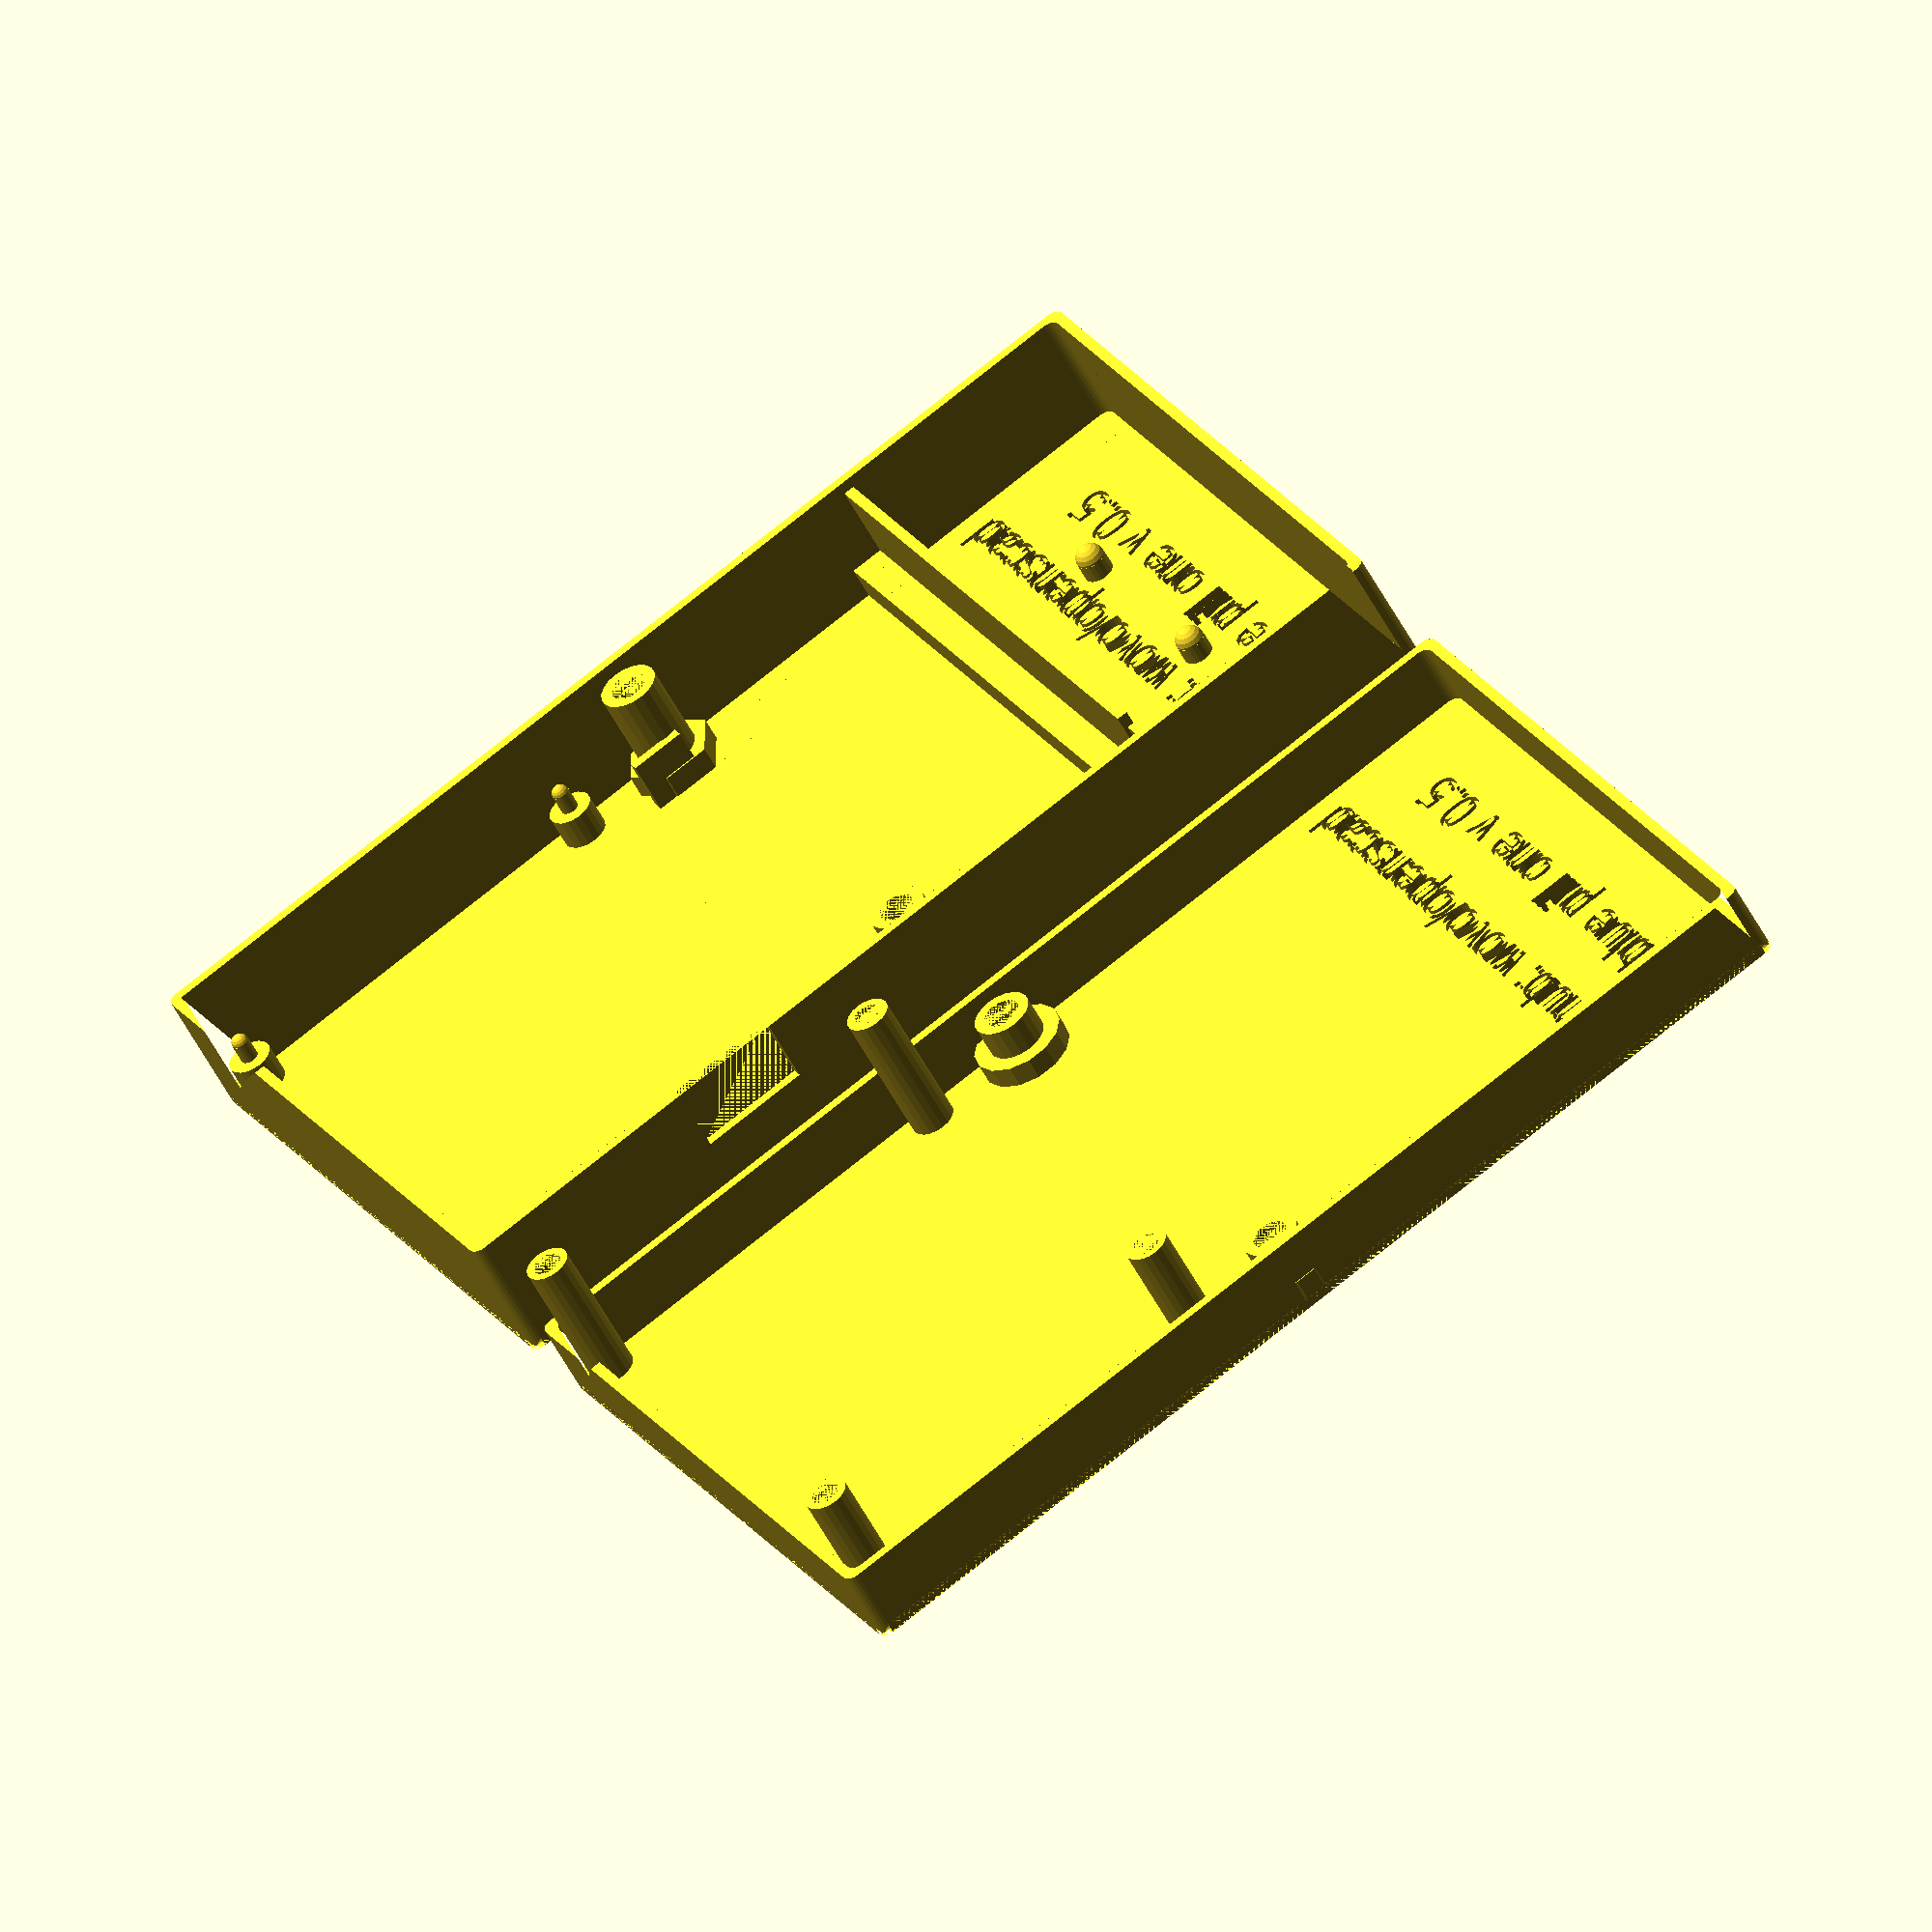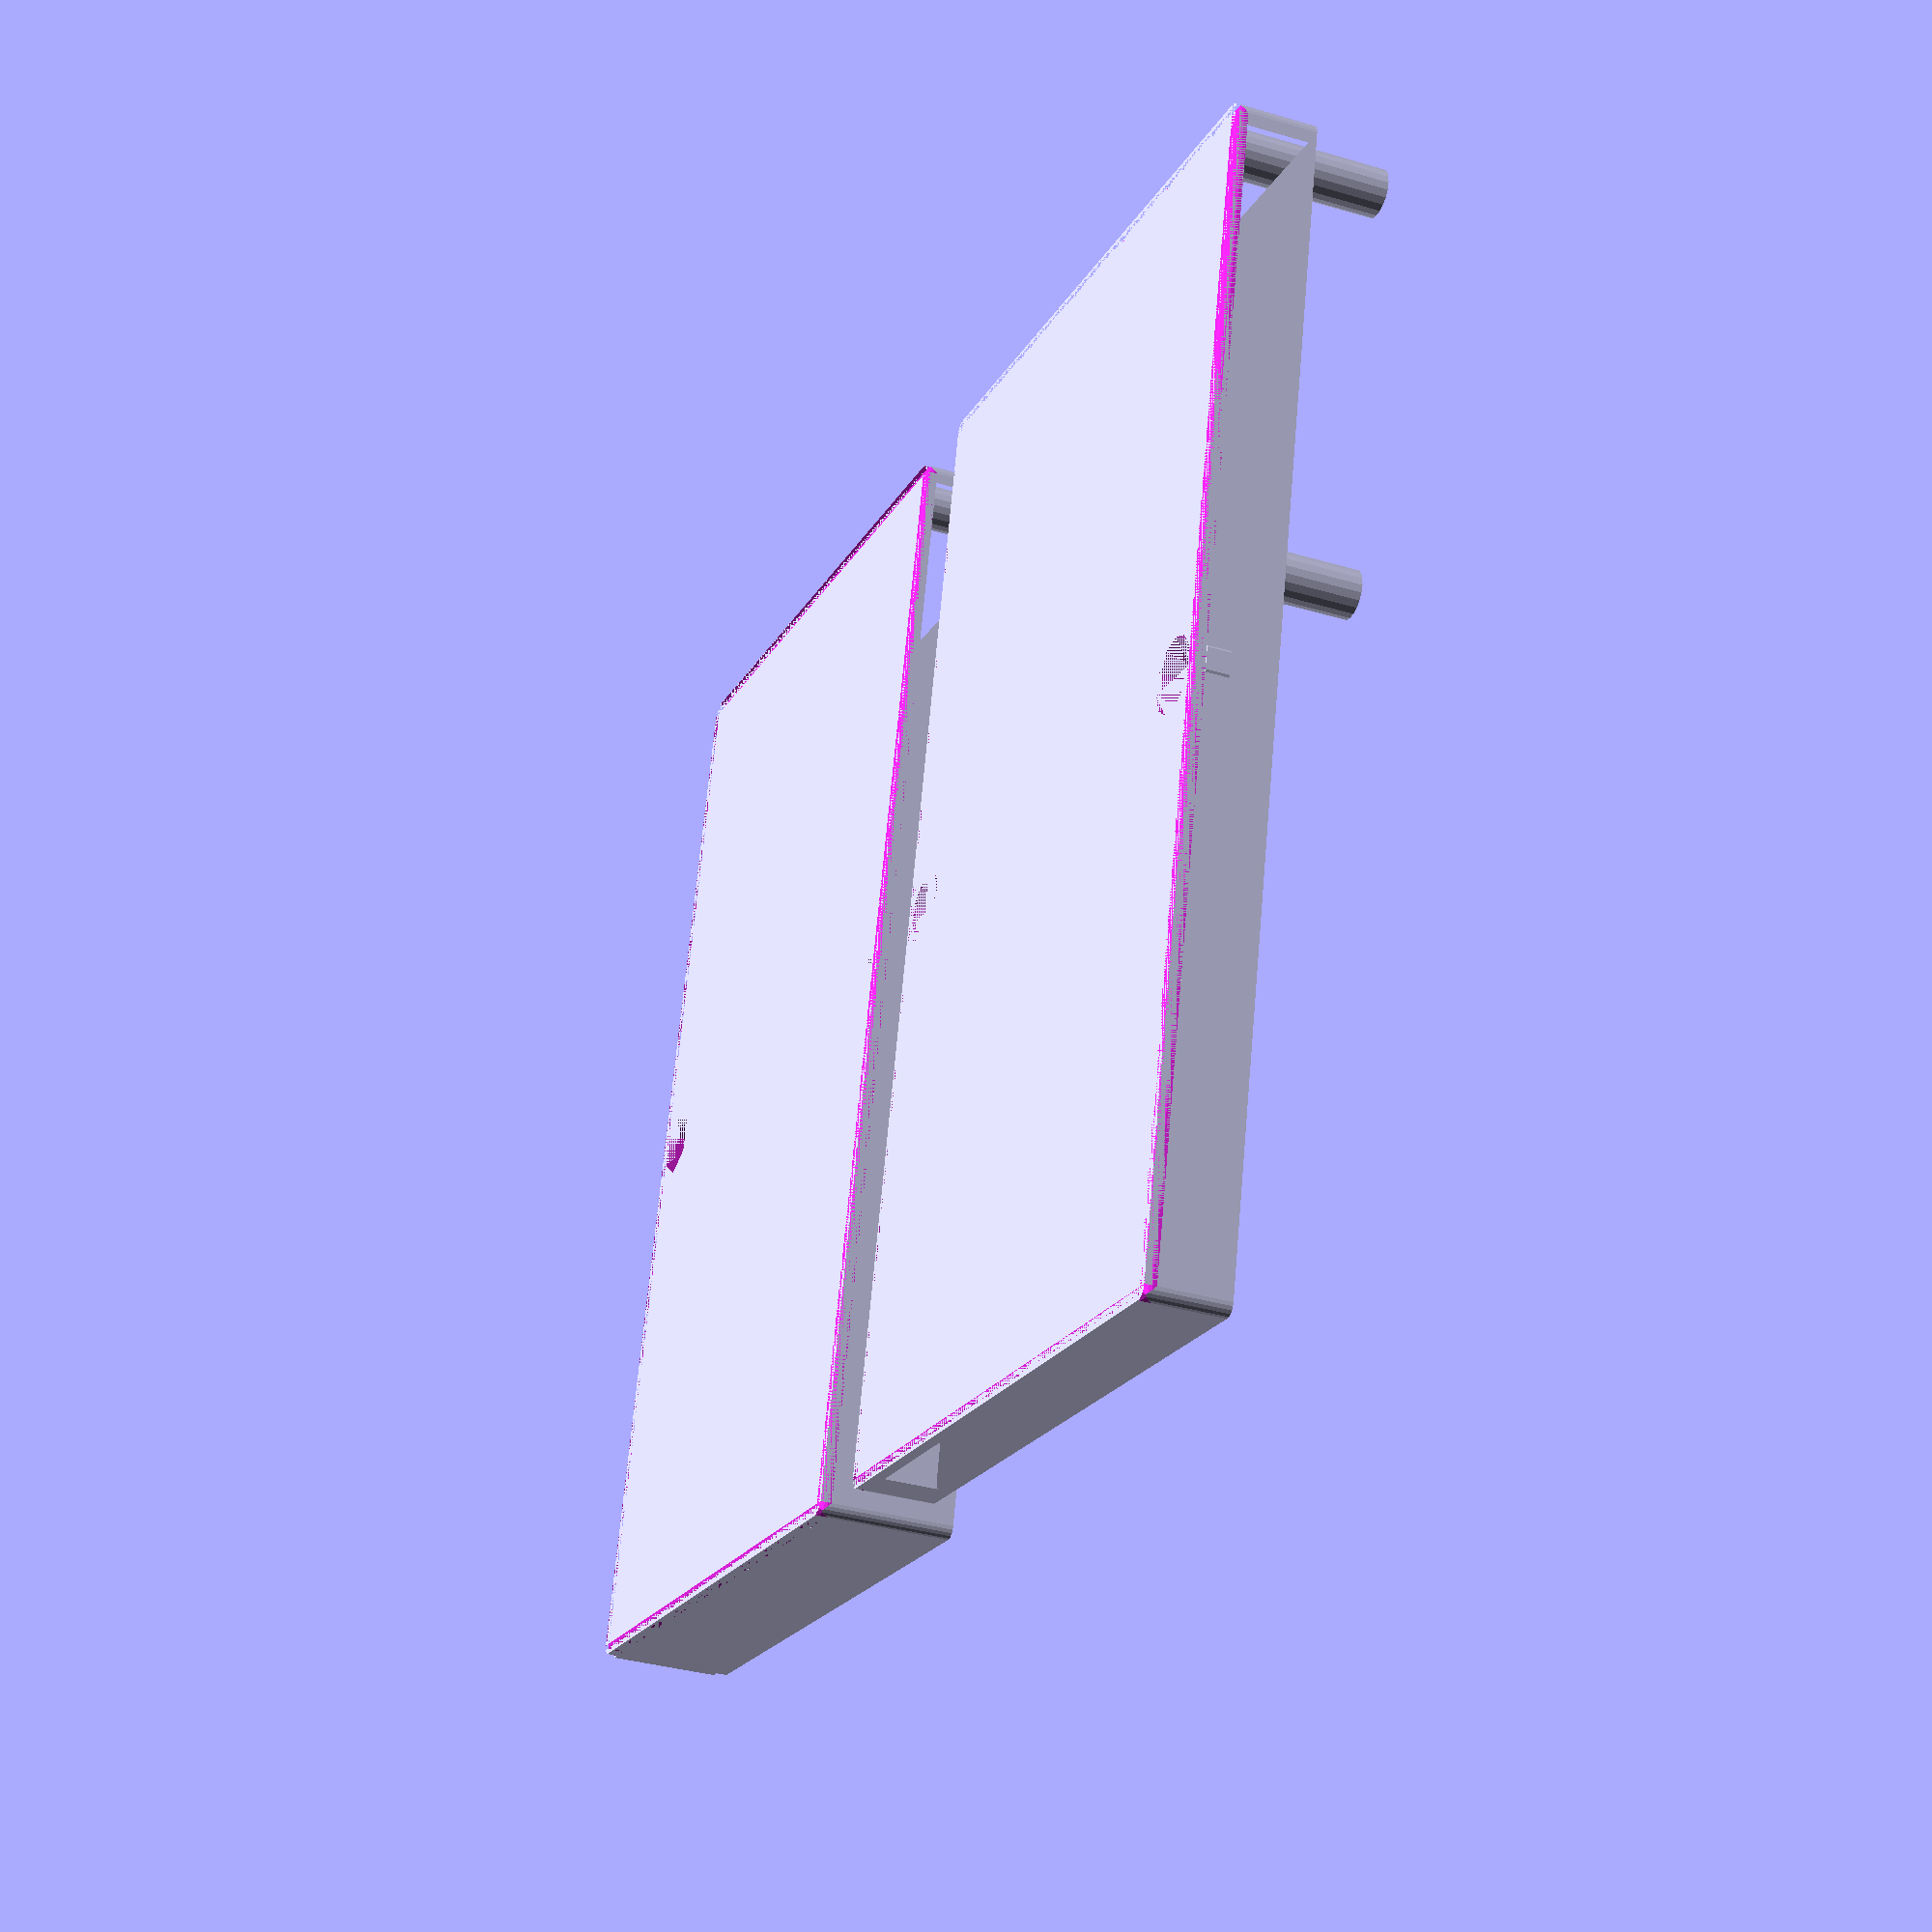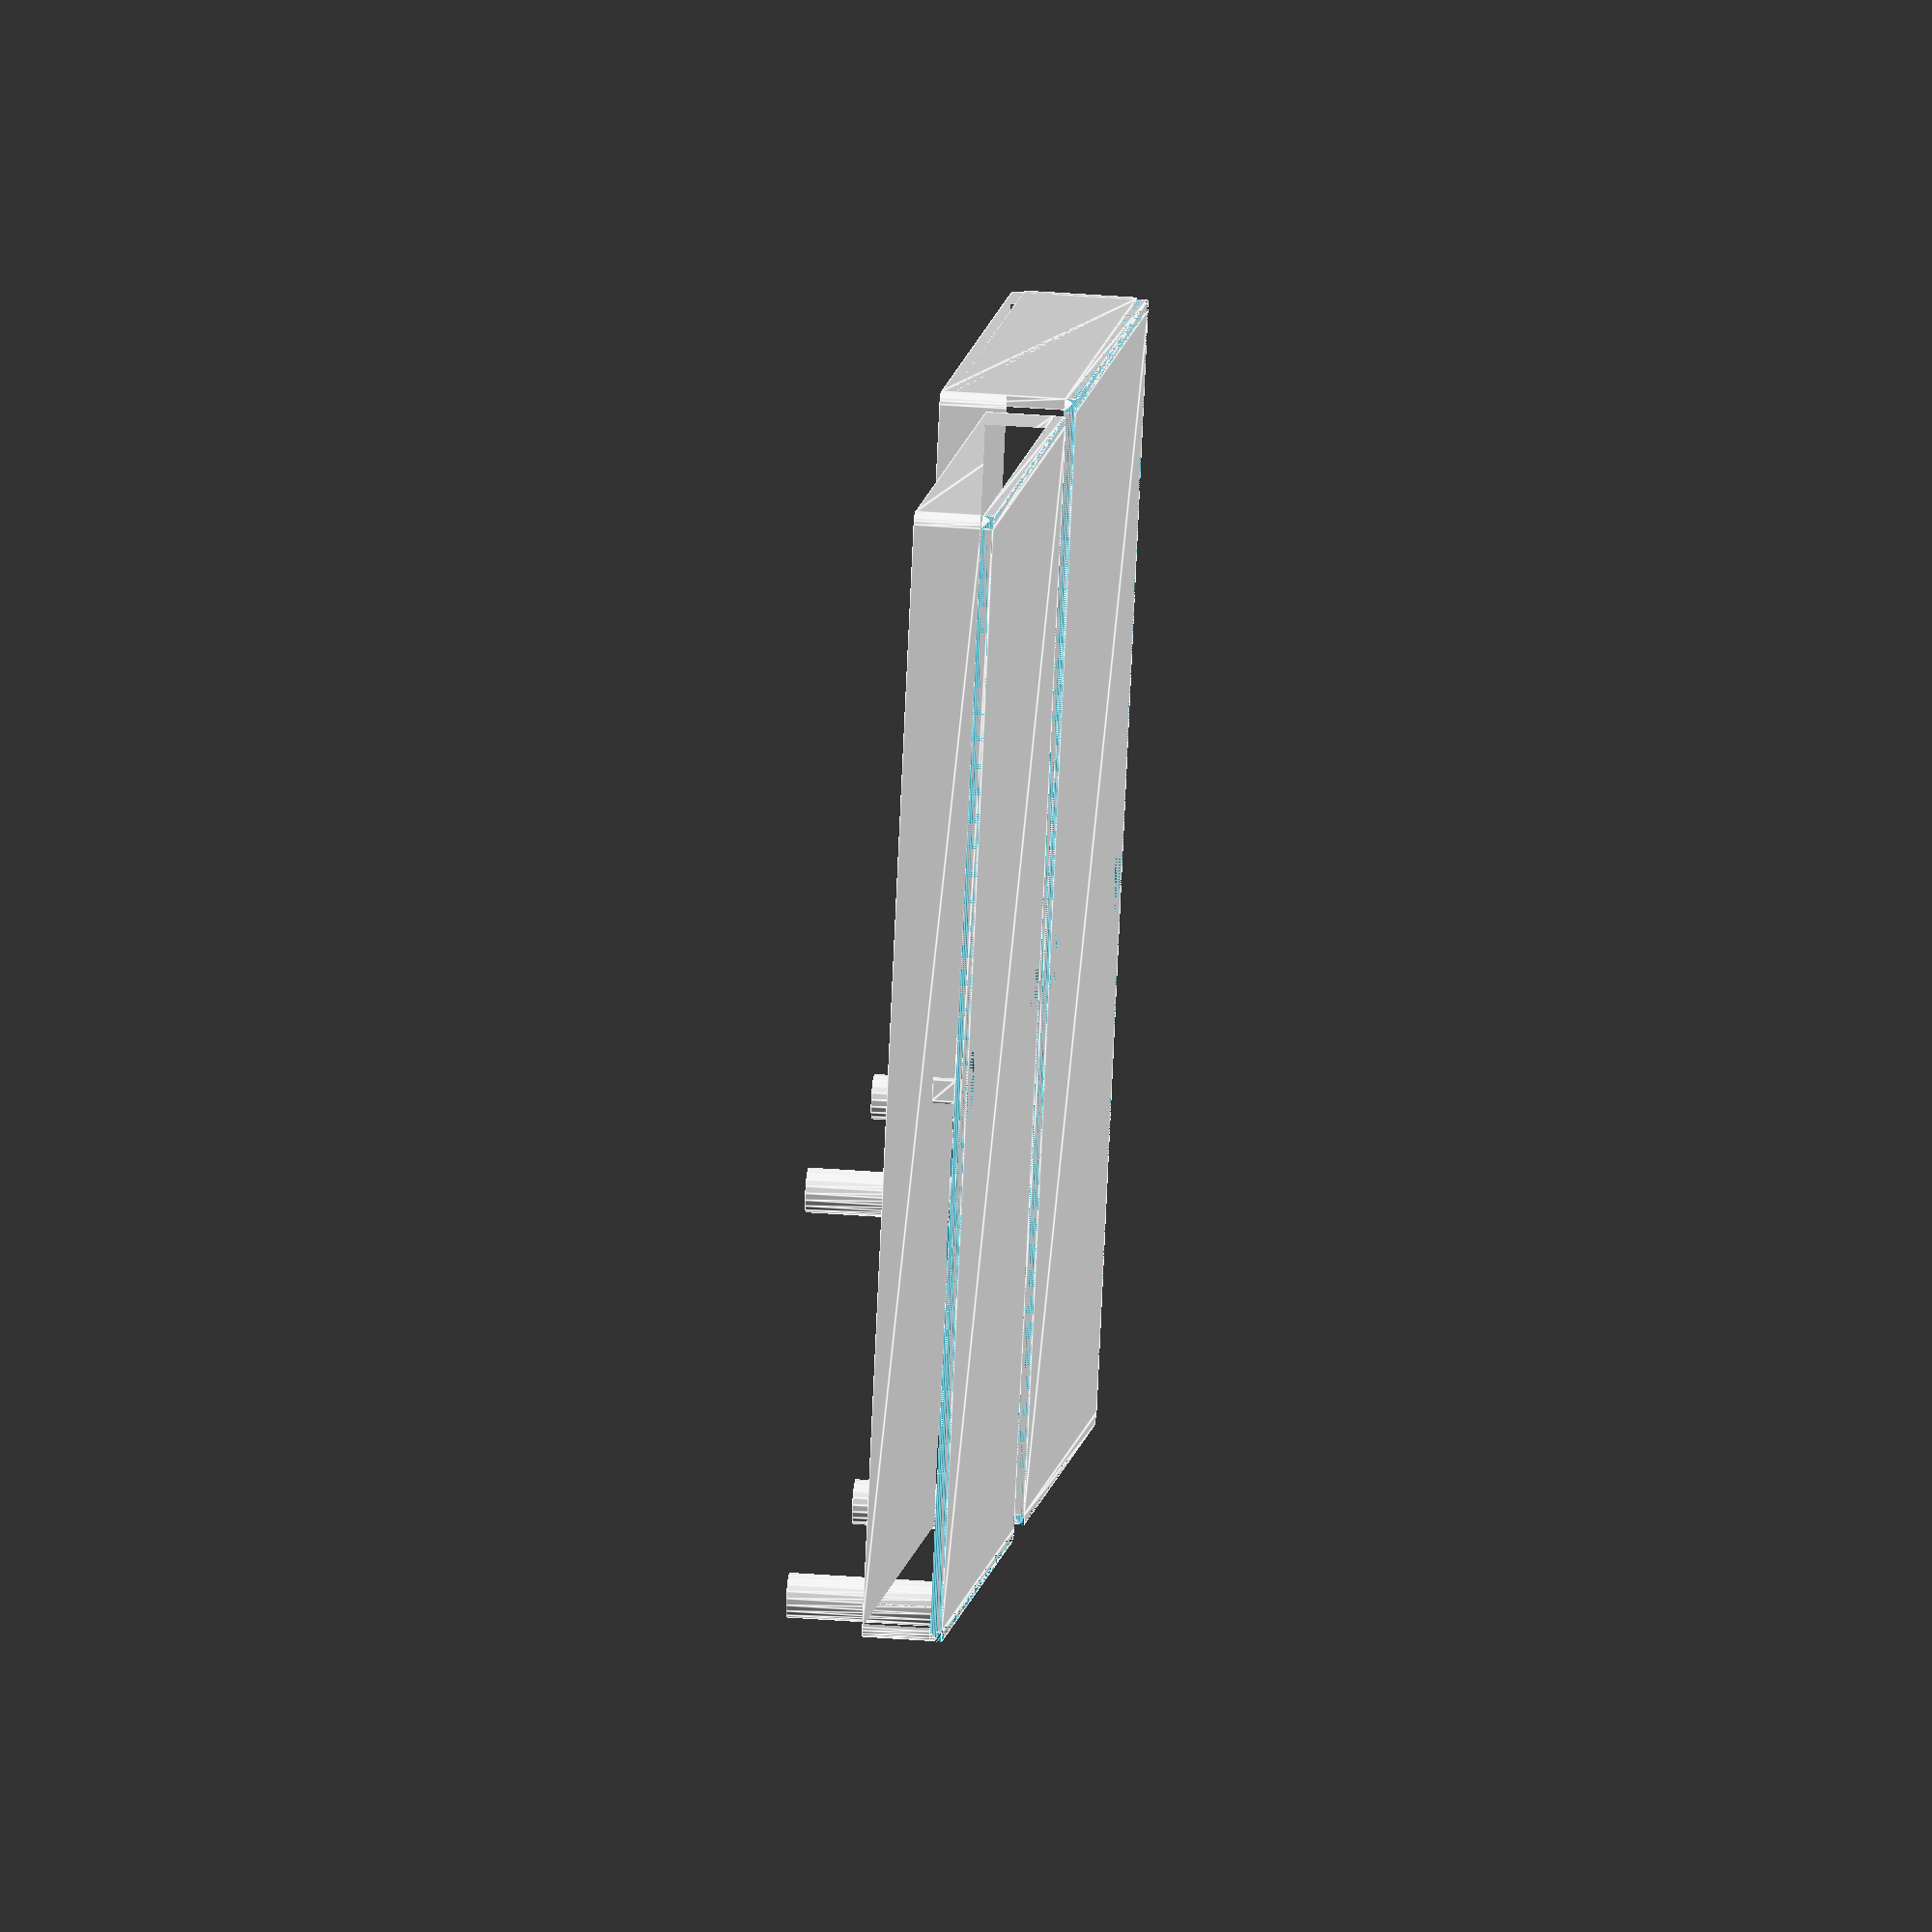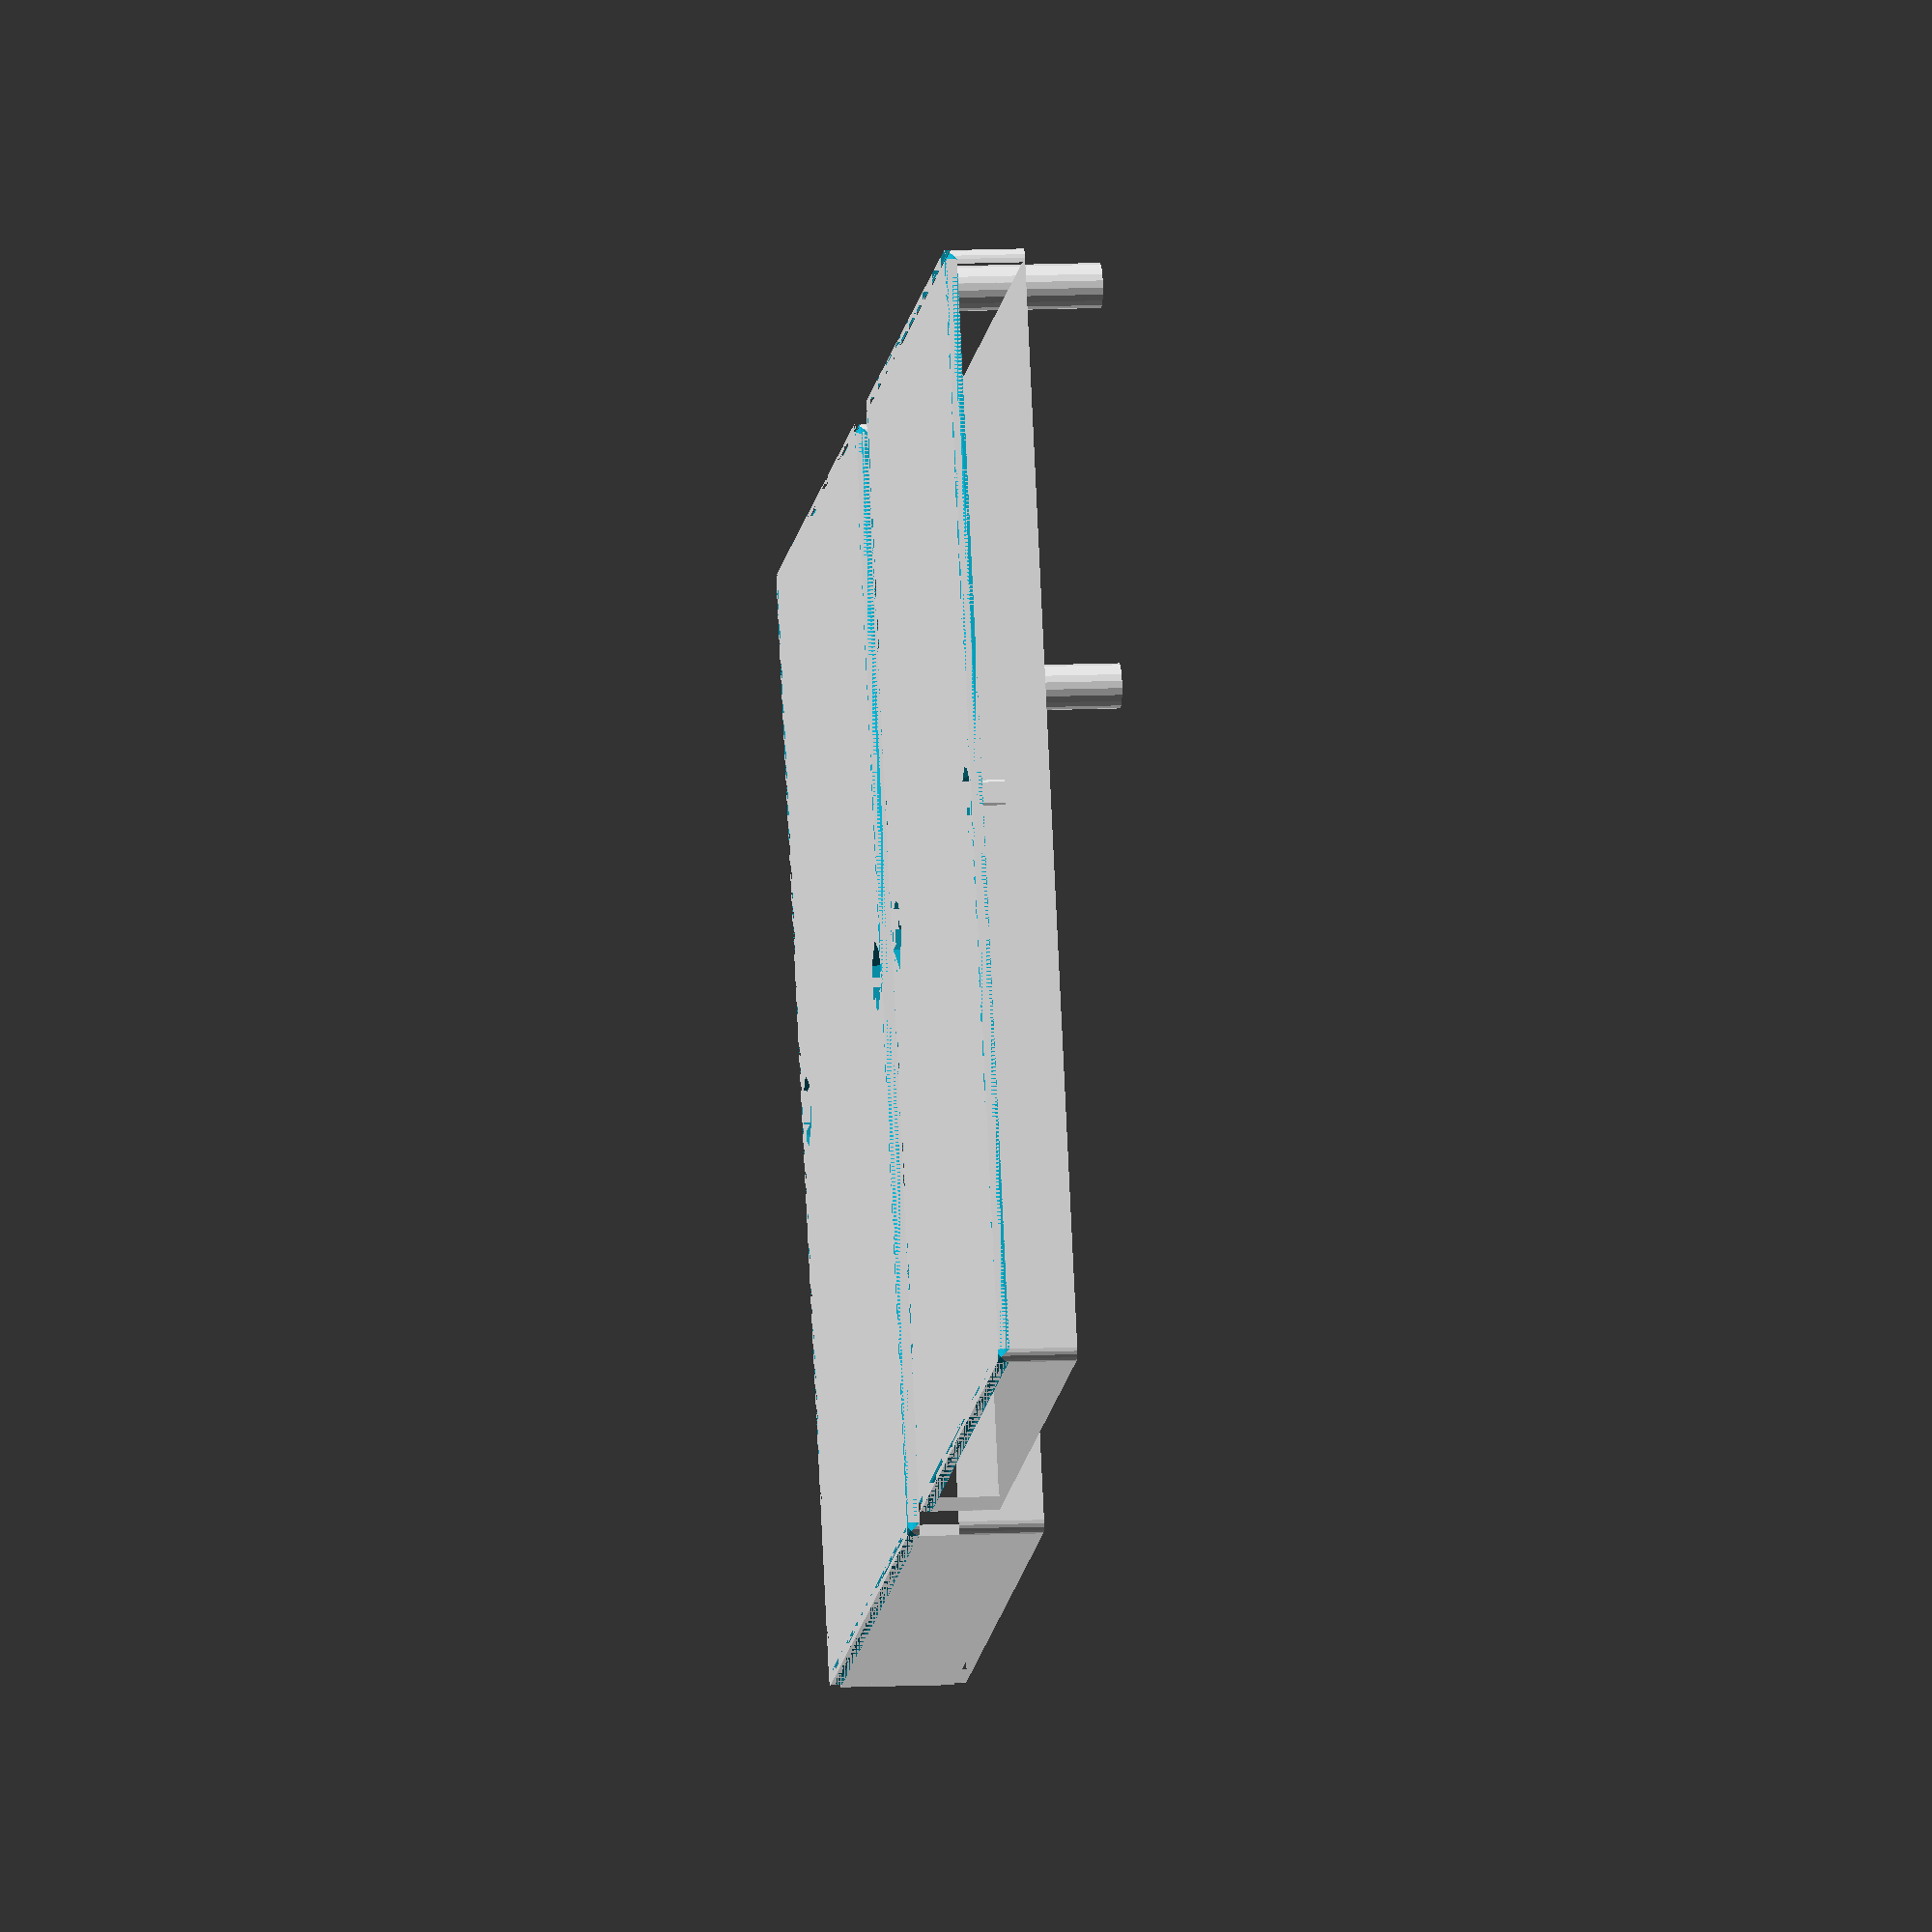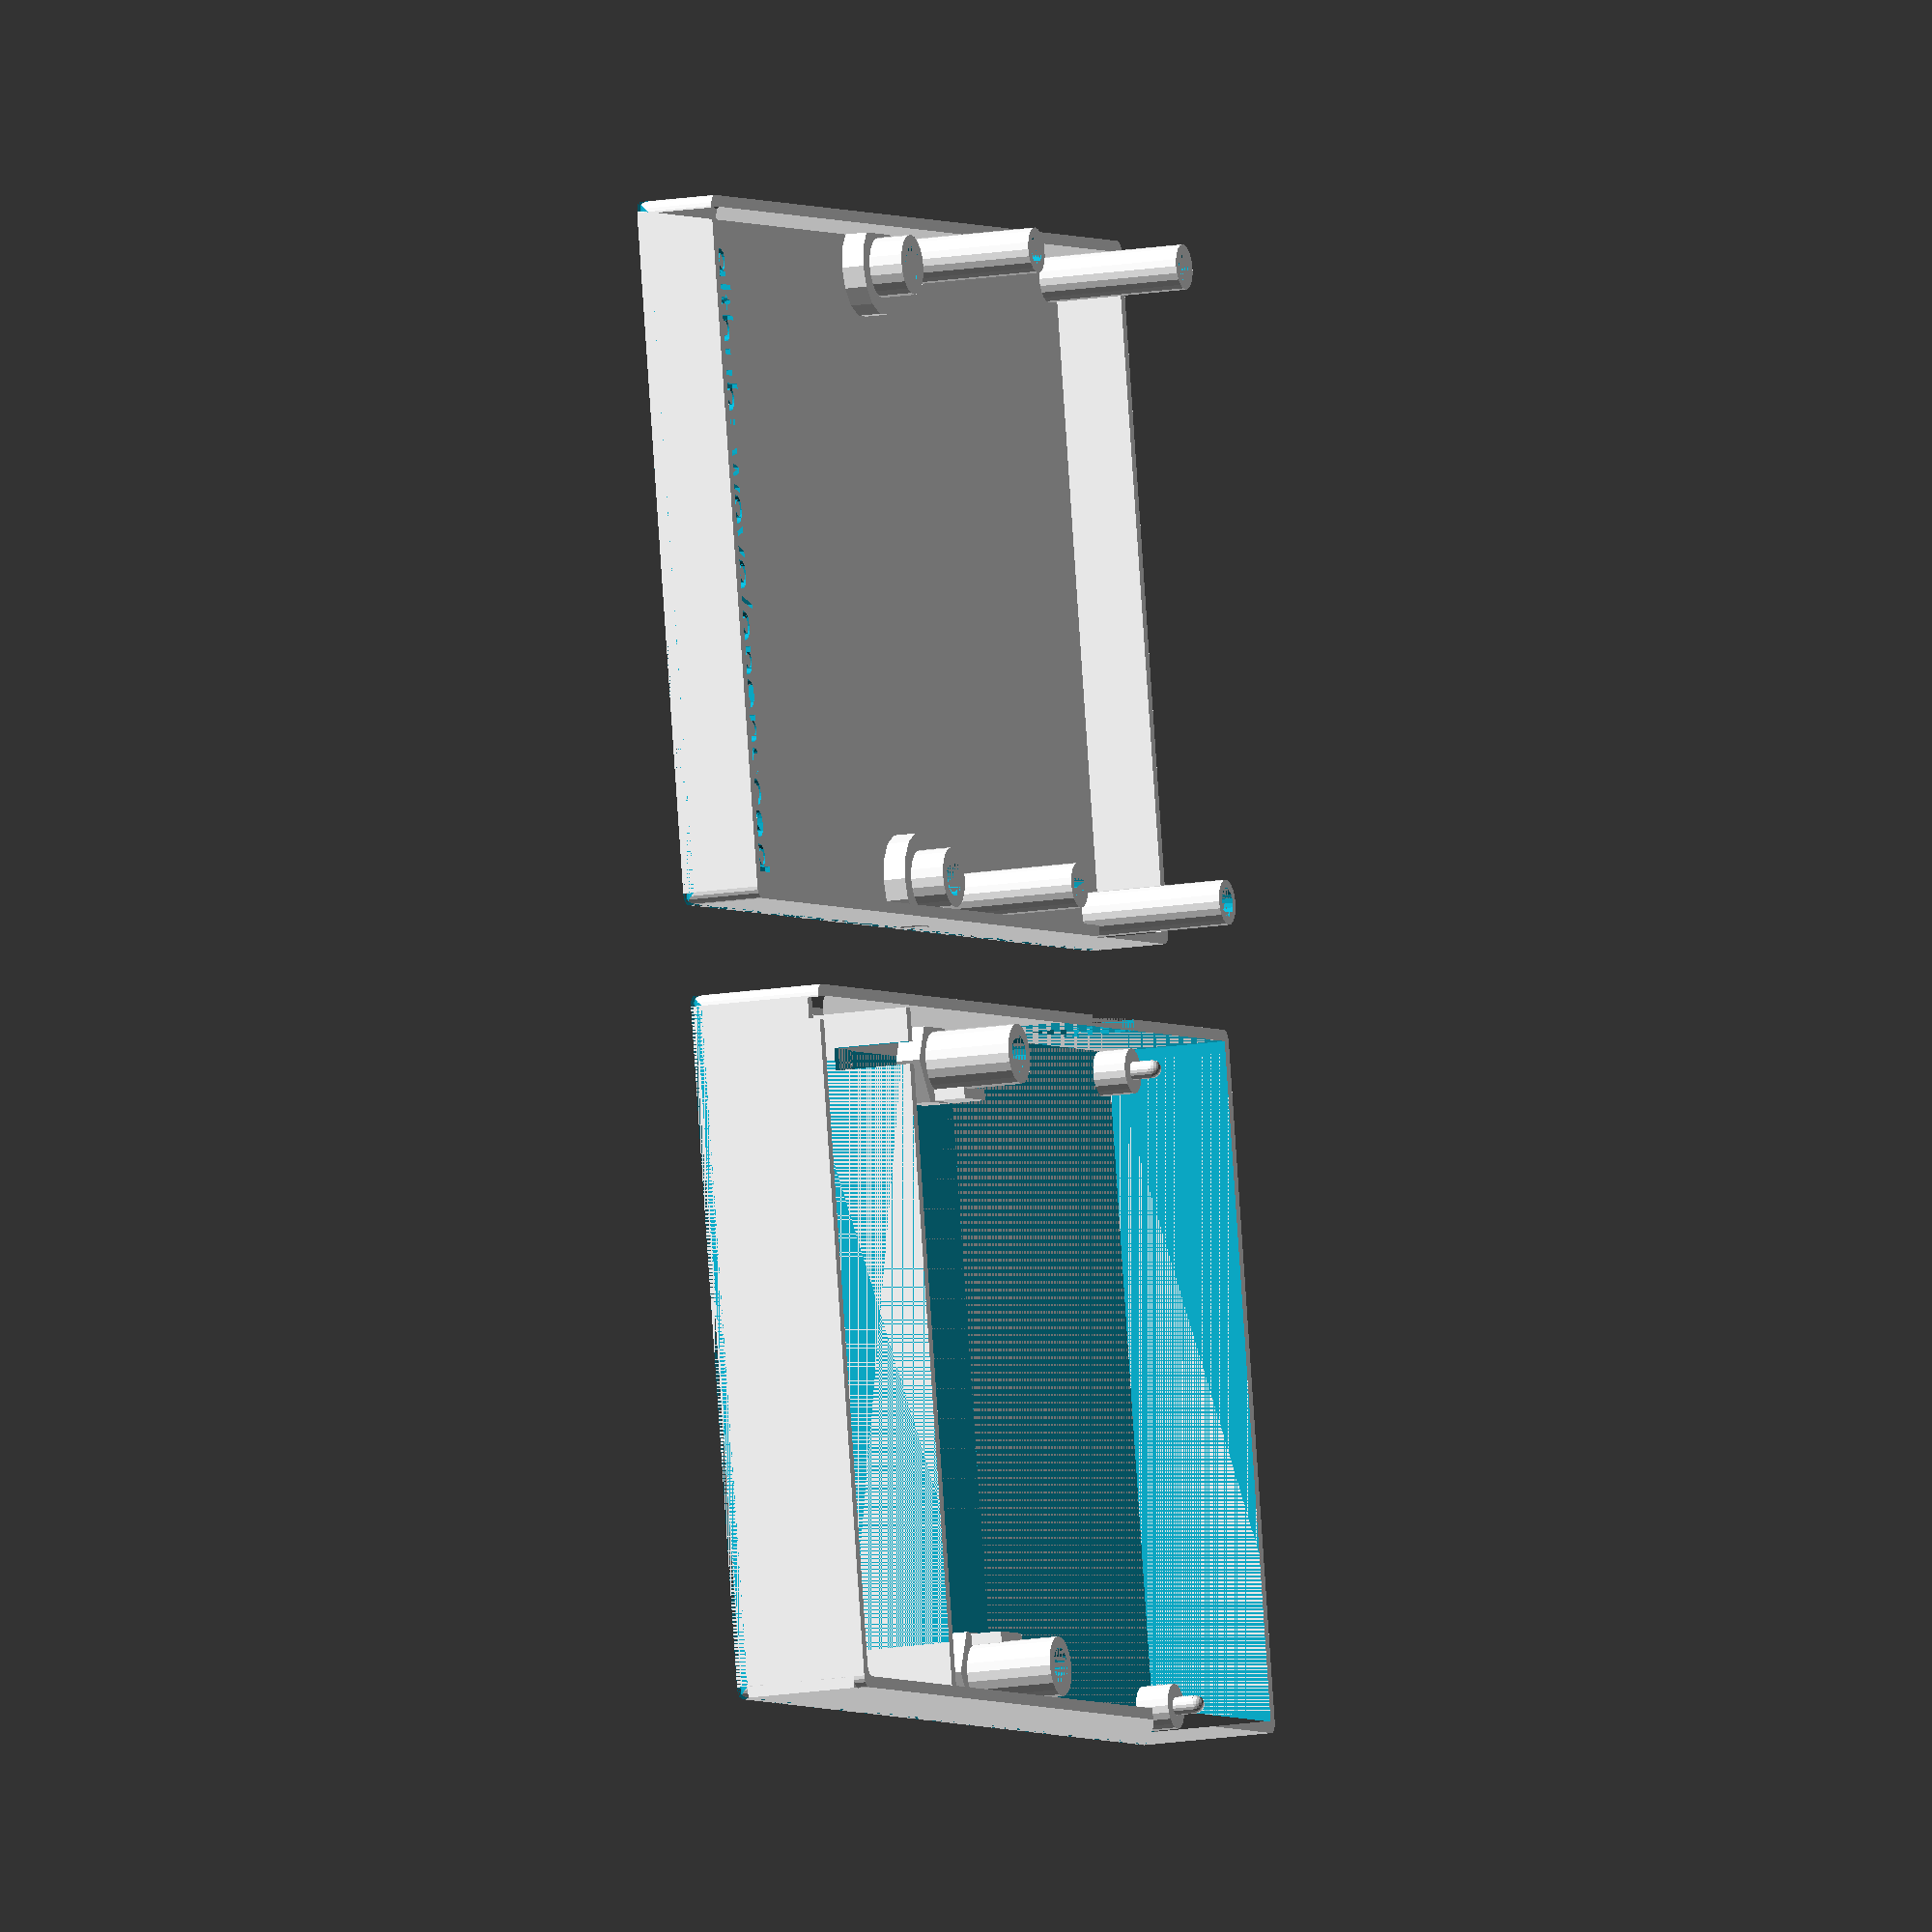
<openscad>
// ==========================================================================
//
// author         : Wouter van Ooijen
// email          : wouter@voti.nl
// last modified  : 2017-10-29
// license        : CC BY-NC 4.0 
//                  https://creativecommons.org/licenses/by-nc/4.0
//                  https://creativecommons.org/licenses/by-nc/4.0/legalcode
//
// This is a modular OpenSCAD library for piecing together rectangular 
// two-part (top-bottom) casings (boxes) 
// for small micro-controller projects.
//
// Developed with Ultimaker 2+ using PLA, Cura, slow speed.
//
// Supported elements:
//    - rectangular top/bottom case, can be rounded at the edges
//    - recessed M3 screw/nut
//    - 2 x AAA battery pack
//    - blue-pill STM32 board, optional cutouts (prog, USB, reset)
//    - breadboard PCBs 70x50, 70x30, 60x40
//    - slider switch
//    - Nokia 5510 84x48 b/w LCD
//    - small 128x64 OLED 
//    - engraved text
// 
// todo:
// - repeat4 should rotate
// - conincal screw head
// - rounding factor must be size-independent
// - corner alignment pegs
// - snap pegs for the top/bottom
// - mirror the top (finish() ??)
// - battery holddowns
// - use https://creativecommons.org/licenses/by-nc-sa/3.0/ ?
// - write and test blue-pill cutouts
// - hight calculations & warnings
// - standoff tool for soldering the lcd and oled
// - smaller case with CR battery
// - 5510
// - oled
// - current example has outside of the screw head
// - test_tray()
// - y value for 'please align'
//
// to test:
// - LCD snap-ins 1mm higher
// - LCD horizontal exclusion -1 both sides
// 
// ==========================================================================

version  = "0.5";
www      = "github: wovo/openscad";


// ==========================================================================
//
// Utility functions for fiddeling with 2d and 3d coordinates
//
// ==========================================================================

// same figure in two or three dimensions
function dup2( x )   = [ x, x ];
function dup3( x )   = [ x, x, x ];

// take first two elements
function take2( b )  = [ b[ 0 ], b[ 1 ] ];

// add a third coordinate
function make3( a, z = 0 ) = [ a[ 0 ], a[ 1 ], z ];

// set one coordinate to 0
function zero2_x( b )  = [      0, b[ 1 ] ];
function zero2_y( b )  = [ b[ 0 ],      0 ];
function zero3_x( b )  = [      0, b[ 1 ], b[ 2] ];
function zero3_y( b )  = [ b[ 0 ],      0, b[ 2] ];
function zero3_z( b )  = [ b[ 0 ], b[ 1 ],     0 ];

// only one coordinate, rest is zero
function only2_x( b ) = [ b, 0 ];
function only2_y( b ) = [ 0, b ];
function only3_x( b ) = [ b, 0, 0 ];
function only3_y( b ) = [ 0, b, 0 ];
function only3_z( b ) = [ 0, 0, b ];

// get one or two of the components
function x( b )       = b[ 0 ];
function y( b )       = b[ 1 ];
function z( b )       = b[ 2 ];
function xy( b )      = [ b[ 0 ], b[ 1 ] ];


// ==========================================================================
//
// circle and sphere with a pre-set number of segments
//
// ==========================================================================

// can be pre-defined by the user to reduce rendering time
circle_sides = 20;

// circle with configured number of sides
module my_circle( d, sides = circle_sides ){
   circle( d, $fn = sides );
}   

// sphere with a configurable number of segments
module my_sphere( d, sides = circle_sides ){
   sphere( d, $fn = sides );
};


// ==========================================================================
//
// simple shifts
//
// ==========================================================================

module up( n ){ 
   translate( [ 0, 0, n ] ) children();
}   

module down( n ){ 
   translate( [ 0, 0, -n ] ) children();
}   

module right( n ){ 
   translate( [ n, 0, 0 ] ) children();
} 

module left( n ){ 
   translate( [ -n, 0, 0 ] ) children();
} 

module front( n ){ 
   translate( [ 0, -n, 0 ] ) children();
} 

module back( n ){ 
   translate( [ 0, n, 0 ] ) children();
} 


// ==========================================================================
//
// repeaters and the like
//
// ==========================================================================

// union of 4 copies the children 
// at the 4 corners of the argument (= [x,y] rectangle)
module repeat4( offset ){
   union() {
      translate( [           0,           0 ] ) children();
      translate( [ offset[ 0 ],           0 ] ) children();
      translate( [ offset[ 0 ], offset[ 1 ] ] ) children();
      translate( [           0, offset[ 1 ] ] ) children();
   }    
}

// union of 2 copies the children, second at offset
module repeat2( offset, m = [ 0, 0, 0 ] ){
   union() {
      translate( [           0,           0 ] ) children();     
      translate( [ offset[ 0 ], offset[ 1 ] ] ) mirror( m ) children();
   }    
}

// union of 2 copies the children, offset to left and right
module repeat_plusmin( offset, m = [ 0, 0, 0 ] ){
   union() {
      translate(   offset ) children();
      translate( - offset ) mirror( m ) children();
   }    
}   


// ==========================================================================
//
// basic forms: pegs, hold-downs, snap-ins, base-plates, trays, etc.
//
// rounding == 0 means square edges, 1 is a usable bit of rounding
//
// ==========================================================================

// a peg (pole) with either flat or rounded top
// size = [ radius, height ]
// when wall != 0, the peg is hollow with the indicated wall thickness
module peg( 
   size, 
   location = [ 0, 0, 0 ], 
   rotation = [ 0, 0, 0 ],
   rounding = 0, 
   sides    = circle_sides,
   wall     = 0
){     
   radius = size[ 0 ];
   height = size[ 1 ];    
   translate( location ){
      rotate( rotation ){ 
	     difference(){
	        union(){
               linear_extrude( height - rounding * radius )
                  my_circle( radius, sides );
               up( height - radius )
                  my_sphere( rounding * radius );
	        }
            if( wall > 0 ){
		       linear_extrude( height - rounding * radius )
                  my_circle( radius - wall, sides );	
	        }		   
         }			
      }			   
   }
}   

// a rectangle with either square or rounded corners
// size = [ x, y ]
module rectangle( size, r = 0 ){
    x = size[ 0 ];
    y = size[ 1 ];
    if( r == 0 ){
	   square( size );
	} else {
       translate( [     r,     r ] ) my_circle( r );
       translate( [ x - r,     r ] ) my_circle( r );
       translate( [     r, y - r ] ) my_circle( r );
       translate( [ x - r, y - r ] ) my_circle( r );
       translate( [ 0, r ] ) square( [ x,         y - 2 * r ] );  
       translate( [ r, 0 ] ) square( [ x - 2 * r, y         ] );  
    }    
}

// utility for plate: a gouge (rounding chisel)
module cutter_bar( size, rounding = 1 ){
    translate( [ -1000, size, size ] )
       mirror( [ 0, 1, 0 ] ) 
          rotate( [ 0, 90, 0 ] ) 
             linear_extrude( 2000 ) 
                difference(){
                   square( dup2( size ) );
                   my_circle( size );
                };
}

// base plate 
// size = [ x, y, z ]
// ridges can be added for strength or to debug keepout spaces
// the plate is just below the x,y plane, 
// for easy placement of other elements
module plate( size, rounding = 0, ridges = 0 ){
   translate( [ 0, 0, - size[ 2 ] ] ){
      if( rounding == 0 ){
         linear_extrude( size[ 2 ] )
            square( take2( size ));       
      } else {
         difference(){
            linear_extrude( size[ 2 ] ) 
               rectangle( take2( size ), rounding );
      	    cutter_bar( size[ 2 ], rounding );
	        mirror( [ 1, 0, 0 ] ) rotate( [ 0, 0, 90 ] ) 
               cutter_bar( size[ 2 ], rounding );
            translate( [ size[ 0 ], 0, 0 ] ) rotate( [ 0, 0, 90 ] ) 
               cutter_bar( size[ 2 ], rounding ); 
            translate( [ 0, size[ 1 ], 0 ] ) mirror( [ 0, 1, 0 ] ) 
               cutter_bar( size[ 2 ], rounding ); 
         };
      };
   
      // add the ridges
      if( ridges > 0 ){
         for( i = [ 1 : ridges ] ){       
            translate( [
			   i * (( size[ 0 ] - size[ 2 ] ) / ( ridges + 1 )), 
			   0, 
			   size[ 2 ] 
			] )
               linear_extrude( size[ 2 ] )
                  square( [ size[ 2 ], size[ 1 ] ] );    
            translate( [
			   0, 
			   i * (( size[ 1 ] - size[ 2 ] ) / ( ridges + 1 )), 
			   size[ 2 ] 
			] )
               linear_extrude( size[ 2 ] )
                  square( [ size[ 0 ], size[ 2 ] ] );           
         }			  
      }       
   }      
}

module test_plate(){ 
    plate( [ 30.0, 30.0, 1.0 ], 0, 0 );
}

//test_plate();

// an open rectangle (with internal cutout)
module outline( size, thickness, rounding = 0 ){
    s = size;
    r = rounding;
    t = thickness;
    difference(){
        rectangle( s, r );
        translate( [ t, t ] ) 
           rectangle( s - 2 * [ t, t ], r );
    }        
}

// tray (plate with walls)
// size = [ x, y, z ] of the base plate
// thickness is the wall thickness, can be omitted, defaults to size[ 2 ]
// the bottom plate is below the x,y plane
module tray( size, thickness = -1, rounding = 0, ridges = 0 ){
   plate( make3( size, rounding ), rounding, ridges );
   linear_extrude( size[ 2 ] )
      outline( take2( size ), 
         thickness < 0 ? size[ 2 ] : thickness, 
         rounding );
}

module test_tray(){
   tray( [ 30.0, 30.0, 1.0 ] );    
}

// test_tray();

// box of the specified size at the specified location
module box( size, location = [ 0, 0, 0 ] ){
   translate( location )
      linear_extrude( z( size ) )
         square( xy( size ) );
}


// ==========================================================================
//
// The add_* modules each add an item to a duplex (bottom/top) casing (tray).
//
// An item can be an internal part, or a cutout, or a combination.
//
// commonly used arguments:
//    case     = the case to which the part will be added
//    part     = selects the bottom or top of the case
//    location = [ x, y, z ] origin of the item to be added
//    ....     =  item specific parameters
// children    = the part the item is added to, start with a case
//
// When dealing with a case and modular parts in it
// [0,0,0] is always the *inner* left-lower-bottom corner.
//
// ==========================================================================

bottom  = 0;
top     = 1; 


// ==========================================================================
//
// tooling for a two-part case
//
// a case is specified by [ 
//   inner x size, 
//   inner y size,
//   bottom inner z size,
//   top inner z size,
//   (wall) thickness,
//   rounding ]
//
// ==========================================================================

function case_inner_x_size( h )         = h[ 0 ];
function case_inner_y_size( h )         = h[ 1 ];
function case_bottom_inner_z_size( h )  = h[ 2 ];
function case_top_inner_z_size( h )     = h[ 3 ];
function case_thickness( h )            = h[ 4 ];
function case_rounding( h )             = h[ 5 ];

function case_part_inner_z_size( h, part ) = ( part == bottom ) 
   ? case_bottom_inner_z_size( h ) 
   : case_top_inner_z_size( h );

// a tray part (bottom or top)
// [0,0,0] is the *inner* left-lower-bottom corner.   
module case_tray( case, part, ridges = 0 ){
   translate( [ - case_thickness( case ), - case_thickness( case ), 0 ] )
      tray( 
         [ 
            case_inner_x_size( case ), 
            case_inner_y_size ( case ), 
            case_part_inner_z_size( case, part )
         ] + dup3( case_thickness( case )),
         case_thickness( case ),
         case_rounding( case ),
		 ridges
      );
}

module test_case_tray(){
   tray = [ 50.0, 100.0, 10.0, 5.0, 1.0, 1.0 ];
   case_tray( tray, bottom );    
}

// test_case_tray();


// ==========================================================================
//
// info for an m-sized screw / nut 
//
// [ hole diameter, 
//   screw diameter, 
//   screw height,
//   nut diameter,
//   nut height,
//   total height ]
//
// ==========================================================================

function m3( th = 20 ) = [ 3.3, 6.0, 2.0, 6.4, 2.2, th ];

function m_hole_diameter( m )   = m[ 0 ];
function m_screw_diameter( m )  = m[ 1 ];
function m_screw_height( m )    = m[ 2 ];
function m_nut_diameter( m )    = m[ 3 ];
function m_nut_height( m )      = m[ 4 ];
function m_total_height( m )    = m[ 5 ];

module m_screw_recess( m ){
   linear_extrude( m_screw_height( m )) 
      my_circle( m_screw_diameter( m ) / 2 );
};

module m_nut_recess( m ){
   linear_extrude( m_nut_height( m )) 
      // not my_circle because it is a hexagon
      circle( m_nut_diameter( m ) / 2, $fn = 6 );
};


// ==========================================================================
//
// a breadboard PCB
//
// [ 
//    pcb_x_size, 
//    pcb_y_size, 
//    pcb_thickness,
//    hole_diameter,
//    hole_offset_x,
//    hole_offset_y ]
//
// ==========================================================================

pcb_7_5 = [ 70.0, 50.0, 1.6, 1.6, 2.0, 2.0 ];
pcb_5_7 = [ 50.0, 70.0, 1.6, 1.6, 2.0, 2.0 ];
pcb_7_3 = [ 70.0, 30.0, 1.6, 1.6, 2.0, 2.0 ];
pcb_6_4 = [ 60.0, 40.0, 1.6, 1.6, 2.0, 2.0 ];

function pcb_size( x )            = [ x[ 0 ], x[ 1 ] ];
function pcb_x_size( x )          = x[ 0 ];
function pcb_y_size( x )          = x[ 1 ];
function pcb_thickness( x )       = x[ 2 ];
function pcb_hole_diameter( x )   = x[ 3 ];
function pcb_support_radius( x )  = x[ 4 ];
function pcb_hole_offset( x )     = [ x[ 4 ], x[ 5 ] ];

// center locations of the holes, relative to the bottom-left one
function pcb_hole_square( pcb ) = 
   pcb_size( pcb ) - 2 * pcb_hole_offset( pcb ); 
   
   
// ==========================================================================
//
// Add a breadboard PCB
//
// location   = lower-left-bottom corner of the pcb
// pcb        = one of the breadboard pcb_x_y's
// peg_height = height of the pegs for the pcb holes (above the pcb)
// components = height for components on the pcb
//
// ==========================================================================

function case_total_inner_z_size( h )     = h[ 2 ] + h[ 3 ];


module add_pcb( 
   case, part, location, 
   pcb, 
   peg_height = 1.0, 
   components = 10.0 
){
   translate( zero3_z( location ) + make3( pcb_hole_offset( pcb ) ) ){    
      repeat4( make3( pcb_hole_square( pcb ) ) ){
         if( part == bottom ){
             
		    // support, with alignment peg
	        union(){
               peg( [ pcb_support_radius( pcb ), location[ 2 ] ] );
		       peg( [ 
                  pcb_hole_diameter( pcb ) / 2,
                  location[ 2 ] + pcb_thickness( pcb ) + peg_height ],
                  rounding = 1 );  
            }
            
         } else if( part == top ){
             
		    // pcb holddown, with hole for the peg
            holddown_height = 
               case_total_inner_z_size( case ) - pcb_thickness( pcb ) - 0.5;
            peg_depth = peg_height + 1.0;             
            difference(){
               peg( [ pcb_support_radius( pcb ), holddown_height ] ); 
               up( holddown_height - peg_depth )
                  peg( [ pcb_hole_diameter( pcb ) / 2 + 0.5, peg_depth ] );
            }	
            
         }
      }		 
   }	  
   difference(){
      children();  
      
      // room for the PCB and components 
      if( part == bottom ){
         keepout = location[ 2 ] + components + pcb_thickness( pcb );
         translate( location - only3_z( location[ 2 ] ) )          
            linear_extrude( keepout )
               square( pcb_size( pcb ) );
      }        
   }    
} 

module test_add_pcb( part, pcb = pcb_5_7 ){
   case = [ 
      pcb_x_size( pcb ) + 10.0, pcb_y_size( pcb ) + 10.0, 
      10, 10, 
      1.0, 1.0 ];
    
   add_pcb( case, part, [ 5.0, 5.0, 2.0 ], pcb )    
   case_tray( case, part, ridges = 5 );        
}

// test_add_pcb( bottom ); left( 70.0 ) test_add_pcb( top );


// ==========================================================================
//
// add a slider (power) switch on the left side on a breadboard PCB
//
// location   = location of the pcb
// pcb        = one of the breadboard pcb_x_y's
// shift      = number of holes the switch is shifted in y direction
//
// ==========================================================================
    
module add_pcb_slider_switch( 
   part, case, location, 
   pcb, shift = 0 
){
   difference(){
      children();
      if( part == bottom ){
         translate( location + [ -10.0, 8.0 + shift * 2.54, 2.0 ] )
            linear_extrude( 6.0 ) 
               square( [ 10.0, 10.0 ] );
      }          
   }    
};

module test_add_pcb_slider_switch( pcb, shift ){
   location = [ 0.0, 0.0, 2.0 ];    
   case = [ 
      pcb_x_size( pcb ), pcb_y_size( pcb ), 
      10, 10, 
      1.0, 1.0 ];
   add_pcb_slider_switch( bottom, case, location, pcb, shift )
   add_pcb( [], bottom, location, pcb )  
   case_tray( case, bottom );
}

// test_add_pcb_slider_switch( pcb_7_5, 0 );


// ==========================================================================
//
// Add a blue-pill board 
// with a horizontal connector on the underside of the g-c13 side
//
// ==========================================================================
   
blue_pill_size = [ 55.0, 24.0 ];
    
module add_blue_pill( case, part, location ){
   if( part == bottom ){
       
      // support ridge
      box( 
         [ case_inner_x_size( case ), 3.0, z( location ) ], 
         [0, y( location ), 0 ] );
       
      // notches on both sides of the connector     
      repeat2( [ 48.0, 0.0, 0.0 ] )
         box( [ 1.0, 5.0, 5.0 ], zero3_z( location ) + [ 3.0, 25.0, 0 ] );   
   } 
   difference(){   
      children();     
      if( part == bottom ){
          
         // keepout for the PCB itself
         box( make3( blue_pill_size, 20.0 ), zero3_z( location ));
          
         // keepout for the connector       
         box( [ 48.0, 35.0, 20.0 ], zero3_z( location ) + [ 3.0, 0, 0 ] ); 
      } 
   }    
};

module test_add_blue_pill(){
   location = [ 5.0, 5.0, 2.0 ];    
   case = [ 
      65.0, 40.0, 
      5.0, 10, 
      1.0, 1.0 ];
   add_blue_pill( case, bottom, location )   
   case_tray( case, bottom, ridges = 5 );    
}

//test_add_blue_pill();


// ==========================================================================
//
// Add an 2 * aaa battery compartment
//
// location == lower_left side of the compartment
//
// ==========================================================================
    
module add_battery_compartment_2a3( case, part, location ){
   size = [ 52.0, 23.0, 13.0 ]; 
   full_size = size + dup3( 1.0 );
    
   if( part == bottom ){
       
      // walls, upper one with wire slit
      translate( [ 0, y( location ), 0 ] ) difference(){
         repeat2( [ 0, y( full_size ), 0 ] ) box( [ 
            case_inner_x_size( case ), 
            case_thickness( case ), 
            case_bottom_inner_z_size( case ) ],
            [ 0, - case_thickness( case ), 0 ] );
         box( [ 2.0, 30.0, 20.0 ], [ 3.0, 0.0, 3.0 ] );    
      };   
      
      // pegs
      translate( [
         case_inner_x_size( case ) / 2,
         y( location + full_size / 2 ),
         0
      ] )
		 repeat_plusmin( [ 10.0, 0.0 ] )
		    peg( [ 2.7 / 2, 3.0 ], rounding = 1 );
   }       

   difference(){   
      children();     
      if( part == bottom ){
          
         // keepout for the battery
         box( size, zero3_z( location ));
      } 
   }      
};

module test_add_battery_compartment_2a3( case, part, location ){
   location = [ 5.0, 10.0, 2.0 ];    
   case = [ 60.0, 40.0, 5.0, 10, 1.0, 1.0 ];
   add_battery_compartment_2a3( case, bottom, location )   
   case_tray( case, bottom, ridges = 3 );    
}

//test_add_battery_compartment_2a3();


// ==========================================================================
//
// add m-sized screw / nut holes and cutouts
//
// ==========================================================================

module add_screw( case, part, location, s, rotation = [ 0, 0, 90 ] ){
   n_sides = ( part == bottom ) 
      ? 6 : 0; 
   peg_height = ( part == bottom )
      ? case_bottom_inner_z_size( case ) : case_top_inner_z_size( case );
   recess_height = ( part == bottom ) 
      ? m_nut_height( s ) : m_screw_height( s ); 
  
   difference(){  
      union(){
         children(); 
             
         // the tube for the long part 
         peg( [ 
               case_thickness( case ) + m_hole_diameter( s ) / 2,
               peg_height
            ],
            location,
            wall = case_thickness( case ) );   
             
         // the (heagon on the bottom) part for the head/nut recess 
         peg( [ 
               case_thickness( case ) + m_nut_diameter( s ) / 2, 
               recess_height
            ],
            location,
            sides = n_sides,
            rotation = rotation );
      }    
         
      // the (heagon on the bottom) head/nut recess
      peg( 
         [ m_nut_diameter( s ) / 2, recess_height ],
         location - [ 0, 0, case_thickness( case ) ], 
         sides = n_sides,
         rotation = rotation );   
   }    
}

module test_screw( part ){
   case      = [ 50.0, 50.0, 10.0, 5.0, 1.0, 1.0 ];
     
   //add_screw( case, part, [ 10.0, 10.0, 0.0 ], m3( 20.0 ) )
   case_tray( case, part, ridges = 0 );    
}

// test_screw( bottom ); translate( [ -55.0, 0, 0 ] ) test_screw( top );


// ==========================================================================
//
// add engraved text
//
// ==========================================================================

text_size = 4.0;

module text_line( t ){
   text( 
      t, size = text_size, font = "Liberation Sans", 
      halign = "center", valign = "center", $fn = circle_sides );
}

module add_text2( case, part, location, x ){
   difference(){
      children();       
      translate( location - [ 0, 0, 0.5 ] )
      linear_extrude( 1.0 )
      translate( [ 0, - text_size ] ){
         text_line( x[ 0 ] );
	     translate( [ 0, 2 * text_size ] )
	        text_line( x[ 1 ] );
      };
  }      
} 


// ==========================================================================
//
// 2aaa, blue-pill, 5x7, switch, lcd
//
// ==========================================================================
    
module test_blue_pill_one( part ){
   case      = [ 61.0, 99.0, 10.0, 5.0, 1.0, 1.0 ];
   battery   = [ 0.0, 0.0, 0.0 ];
   blue_pill = [ 2.5, 24.0, 3.0 ];
   pcb       = [ 0.0, 58.0, 3.0 ];
   screw     = m3( 20.0 );
   info      = [ str( "blue pill one v ", version ), www ];
    
   add_screw( case, part, [  3.0, 50.0, 0.0 ], screw )  
   add_screw( case, part, [ 57.0, 50.0, 0.0 ], screw )  
   add_pcb_slider_switch( part, case, pcb, pcb_6_4, 0 )  
   add_pcb( case, part, pcb, pcb_6_4 )    
   add_blue_pill( case, part, blue_pill ) 
   add_battery_compartment_2a3( case, part, [ 4.0, 0.0 ] )   
   add_text2( case, part, [ 30.0, 11.5, 0.0 ], info )
   case_tray( case, part, ridges = 0 );    
}

test_blue_pill_one( bottom ); translate( [ -70.0, 0, 0 ] ) test_blue_pill_one( top );


// ==========================================================================
//
// text
//
// ==========================================================================

text_size = 4.0;

module text_line( t ){
   text( 
      t, size = text_size, font = "Liberation Sans", 
      halign = "center", valign = "center", $fn = circle_sides );
}

module text2( x ){
   union() translate( [ 0, - text_size ] ){
      text_line( x[ 0 ] );
	  translate( [ 0, 2 * text_size ] )
	     text_line( x[ 1 ] );
   };
} 


// ==========================================================================
//
// LCD and OLED cutout and supports
//
// position = [ x, y, x ]
//    x, y = relative from lower-left corner
//    z    = height == thickness of the plate
//
// ==========================================================================

// location == PCB corner
module add_lcd_5510_full_cutout( part, location, height ){
   if( part == bottom ){    
      // add cutout
   } else if ( part == top ){
           
      // support distance squares and pegs
      translate( location + [ 2.0, 2.0, 0.0 ] )
	     repeat4( [ 40.0, 40.0 ] )
            union(){
	           rounded_peg( [ 2.5 / 2, 4.0 ] );
               linear_extrude( 2 )
                  square( dup2( 4 ), center = true );
            };
            
      // snap-ins
      translate( location + [ -2.0, 20.0, 0.0 ] )            
         repeat2( [ 48.0, 0.0, 0.0 ], [ 1, 0, 0 ] )
            union(){
               linear_extrude( 6.0 )  
                  square( [ 1.5, 4 ] );                
               translate( [ 1.5, 2.0, 4.5 ] )
                  my_sphere( 1.5 ); 
            }      

      difference(){	  
          
	     children();
          
		 // frontplate cutout
   	     translate( zero3_z( location + [ 1.2, 4.2, 0 ] ))
	        linear_extrude( location[ 2 ] )
               square( [ 40.5, 34.5 ] );          
			   
         // room for the LCD itself
	     translate( location - [ 1.0, 1.0, 0.0 ] )
	        linear_extrude( 20.0 )
               square( [ 46.0, 46.0 ] );
      };
   };      
}

module test_add_lcd_5510_full_cutout(){
   add_lcd_5510_full_cutout( top, [ 5.0, 3.0, 1.0 ], [ 0.0, 0.0 ] )
      plate( [ 54, 51, 1 ], ridges = 5, rounding = 1 );
}    

//test_add_lcd_5510_full_cutout();

module lcd_5510_full_cutout( position ){
   union(){
   
      // support distance squares and pegs
      translate( position + [ 2.0, 2.0, 0.0 ] )
	     repeat4( [ 40.0, 40.0 ] )
            union(){
	           rounded_peg( [ 2.5 / 2, 4.0 ] );
               linear_extrude( 2 )
                  square( dup2( 4 ), center = true );
            };

      difference(){	  
	  
	     // the base plate 
	     children();
		 
		 // the cutout of the baseplate
   	     translate( zero3_z( position + [ 1.0, 4.5, 0 ] ))
	        linear_extrude( position[ 2 ] )
               square( [ 42.0, 35.0 ] );
			   
         // room for the LCD itself
	     translate( position - [ 1.0, 0.0, 0.0 ] )
	        linear_extrude( 30.0 )
               square( [ 46.0, 43.0 ] );
      };
   };      
}

module oled_128_64_glass_cutout( position ){
   difference(){
      union(){
         children();
         translate( position + [ 2.0, 2.0 ] )
	        repeat4( [ 22.5, 23.0 ] )
               union(){
	              rounded_peg( [ 3.0 / 2, 5.0 ] );
                  linear_extrude( 2 )
                     square( [ 4.0, 4.0 ], center = true );
               };
      };
	  translate( position + [ 0.0, 4.0, -10 ] )
	     linear_extrude( 20 )
            square( [ 26.5, 15.0 ] );
   };			
}

// ==========================================================================
//
// logo's
//
// ==========================================================================

// HU-logo
module add_logo_hu(){
   union(){
      translate( [  0,  2, 0 ] ) square( [ 5, 29 ] );
      translate( [ 10,  2, 0 ] ) square( [ 5, 12 ] );
      translate( [ 10, 19, 0 ] ) square( [ 5, 12 ] );
      translate( [ 20, 16, 0 ] ) square( [ 5, 15 ] );
      translate( [ 30, 16, 0 ] ) square( [ 5, 15 ] );
      translate( [ 27.5, 16, 0 ] ) difference(){
         my_circle( 15 / 2 );
         my_circle( 5 / 2 );
         translate( [ - 10, 0, 0 ] ) square( [ 20, 15 ] );        
      } 
   };
}


// ==========================================================================
//
// test
//
// ==========================================================================
//add_pcb( bottom, [ 5.0, 5.0, 5.0 ], [ 3, 3 ], pcb_7_5 )
//add_pcb( top,    [ -50.0, 5.0, 4.0 ], [ 3, 3 ], pcb_7_5 )


// text2( [ "hello", "world" ] );
// hu_logo();
// rounded_peg( [ 5, 10 ] );
// cutter_bar( 1, 1 );
// rounded_plate( [ 10, 20 ], 1, 1 );
// lcd_5510_full_cutout( dup3( 1 )) rounded_plate( dup2( 80 ), 1.0 );
</openscad>
<views>
elev=52.4 azim=240.8 roll=26.6 proj=o view=wireframe
elev=34.9 azim=346.1 roll=248.4 proj=p view=solid
elev=327.4 azim=156.0 roll=96.5 proj=o view=edges
elev=349.9 azim=22.6 roll=263.0 proj=o view=wireframe
elev=13.9 azim=79.4 roll=291.5 proj=o view=solid
</views>
